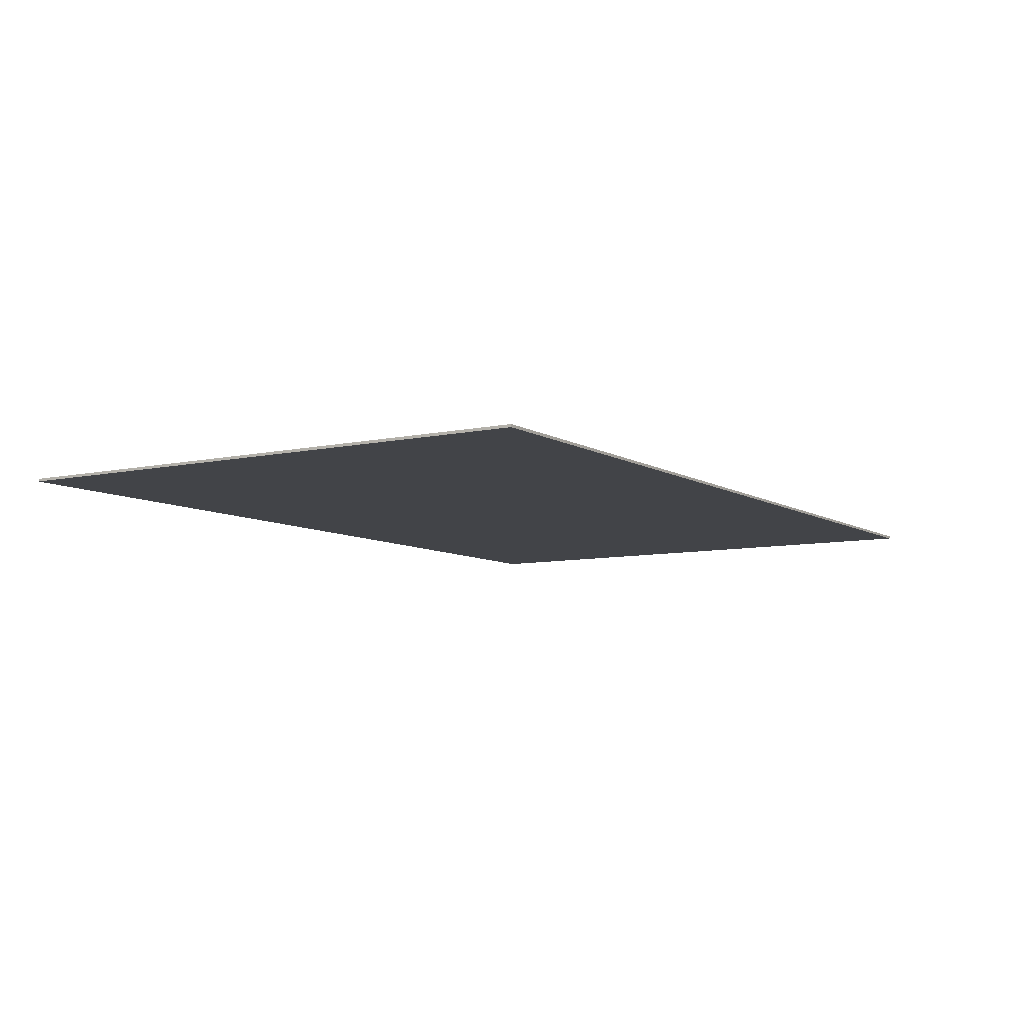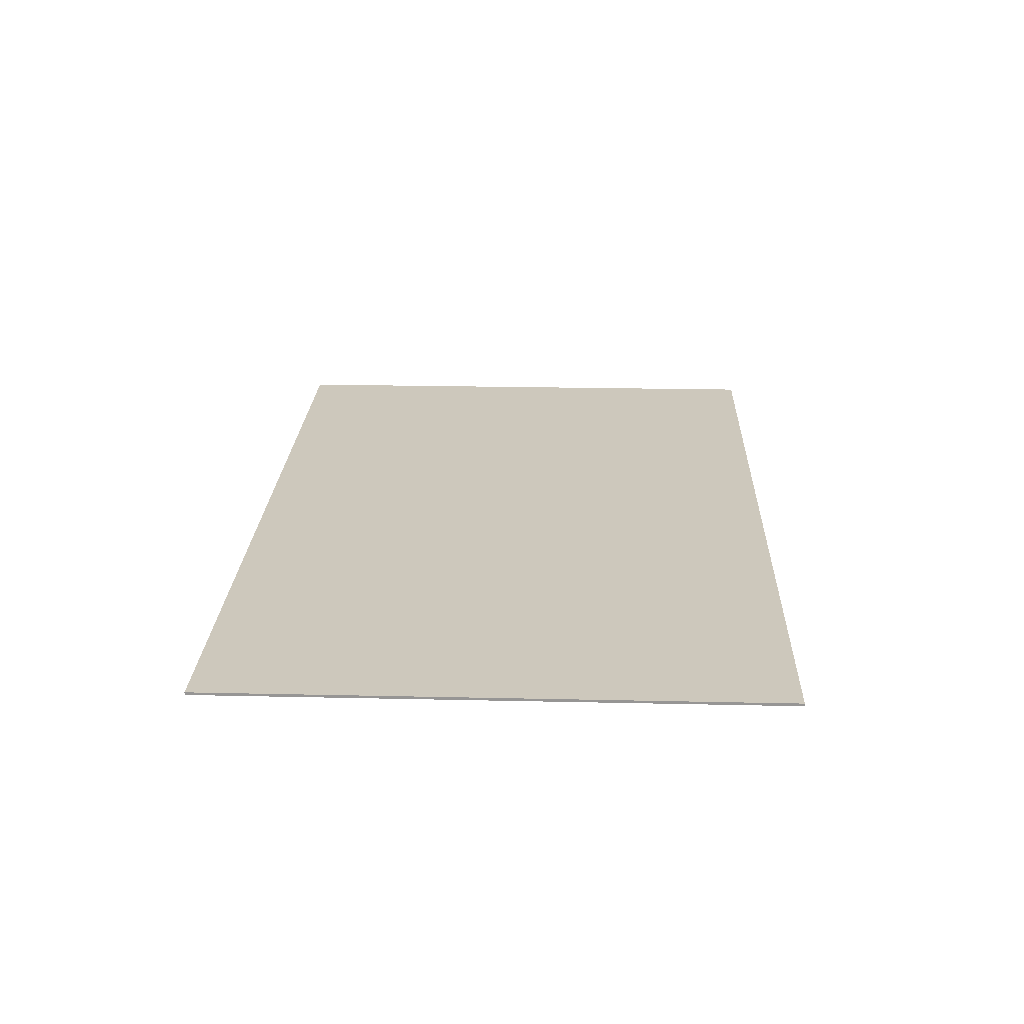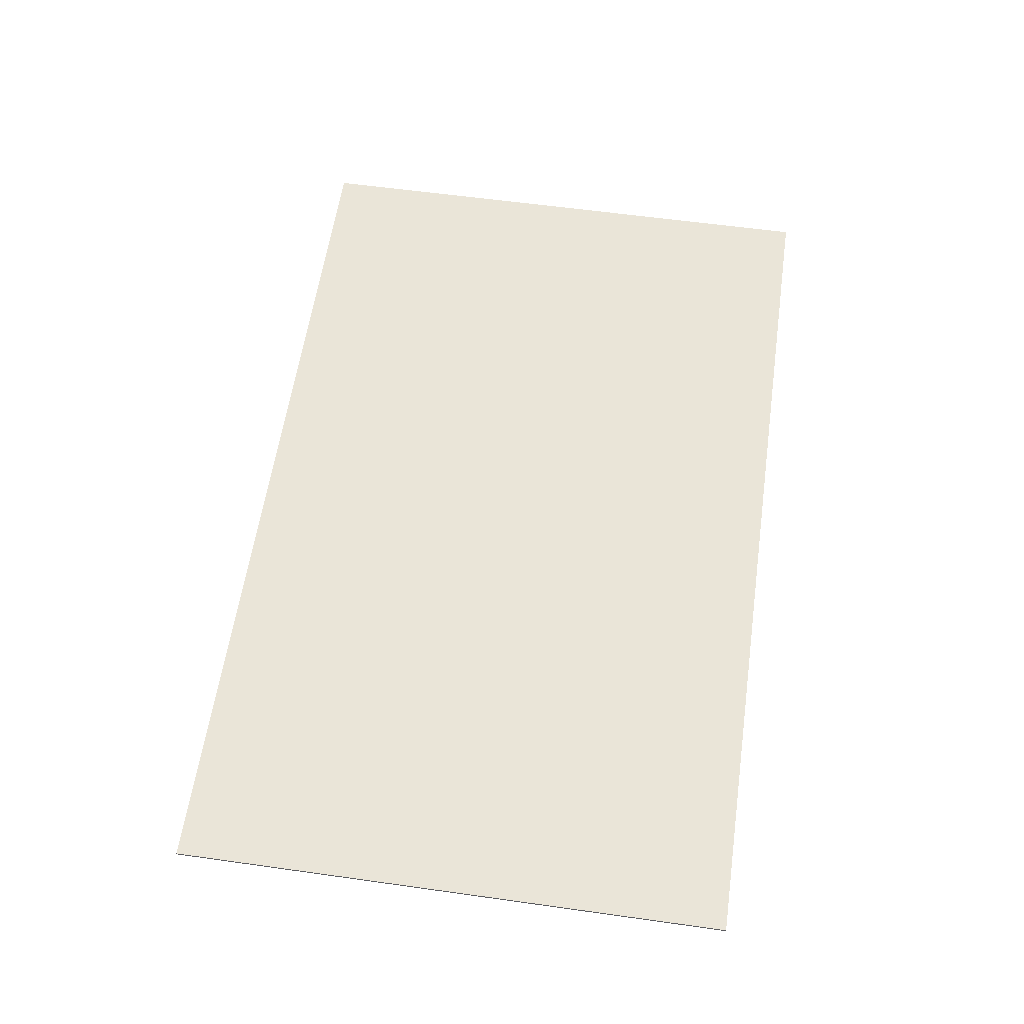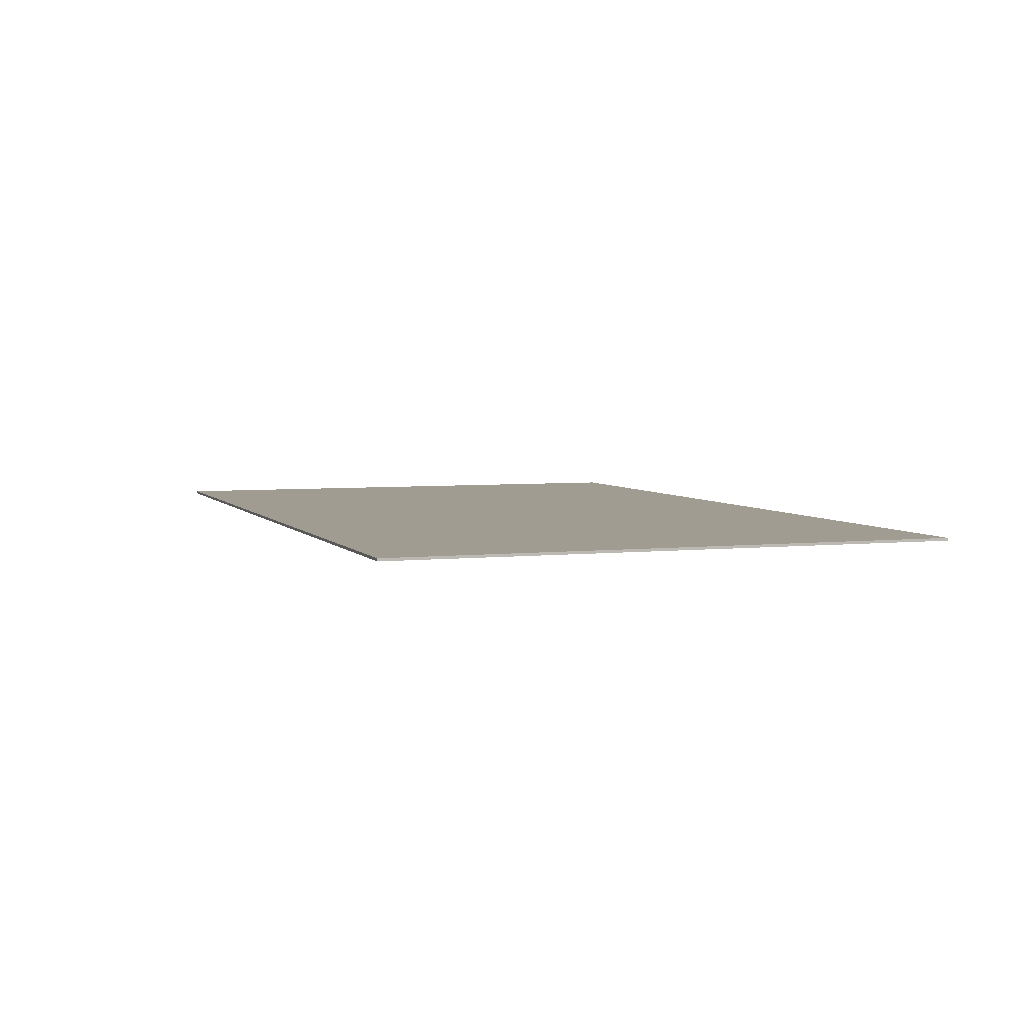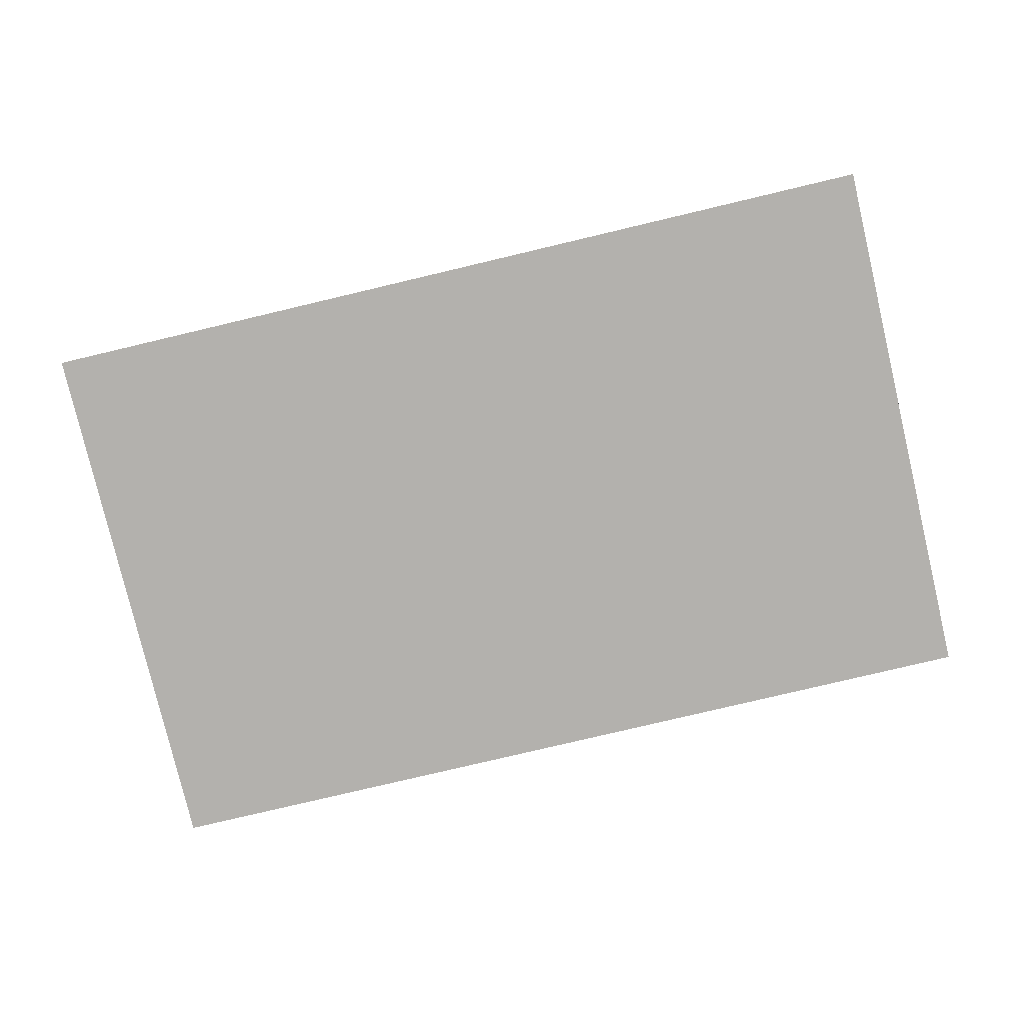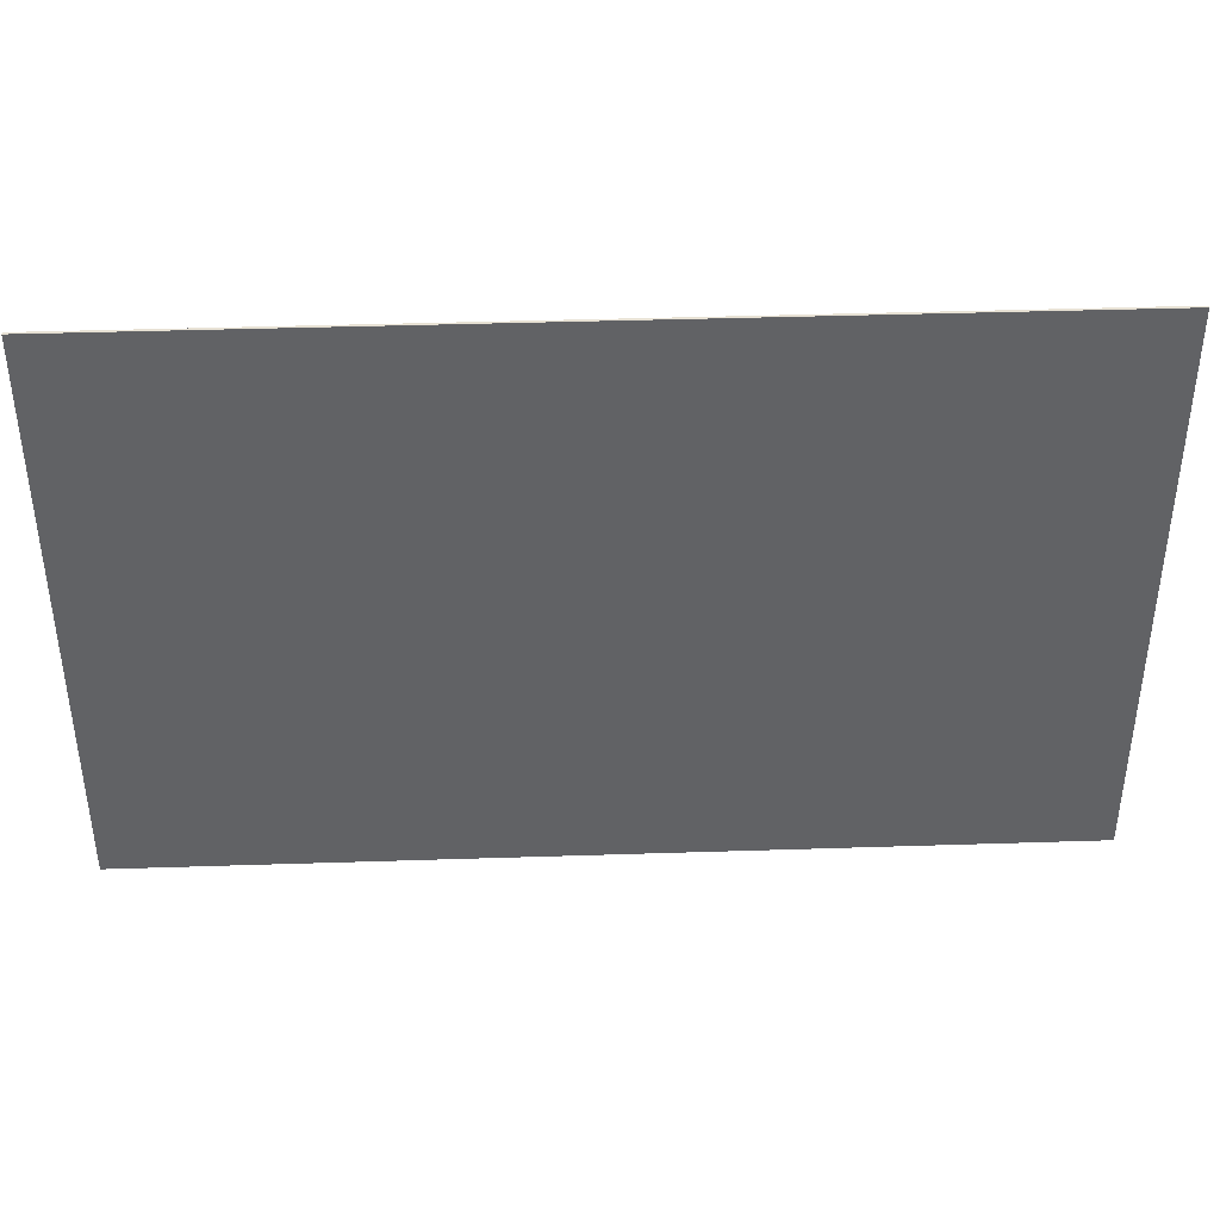
<metadata>
{"format":"obj","ext":"obj","renderer":"f3d","projection":"perspective","resolution":1024,"background":"white","views":[{"elev":-7.9,"azim":-58.0,"up":"+Y"},{"elev":22.1,"azim":-87.8,"up":"+Y"},{"elev":59.3,"azim":-81.8,"up":"+Y"},{"elev":4.5,"azim":-109.5,"up":"+Y"},{"elev":-79.3,"azim":-166.7,"up":"+Y"},{"elev":39.6,"azim":-2.3,"up":"+Z"}]}
</metadata>
<code>
v -118.2 5.984 10.57
v -118.2 6.923 10.57
v -118.2 5.984 -185.3
v -118.2 6.923 -185.3
v -432.4 5.984 -185.3
v -432.4 6.923 -185.3
v -432.4 5.984 10.51
v -432.4 6.923 10.51
o tappeto.2
f 3 4 2 1
f 5 6 4 3
f 7 8 6 5
f 1 2 8 7
f 4 6 8 2
f 5 3 1 7

</code>
